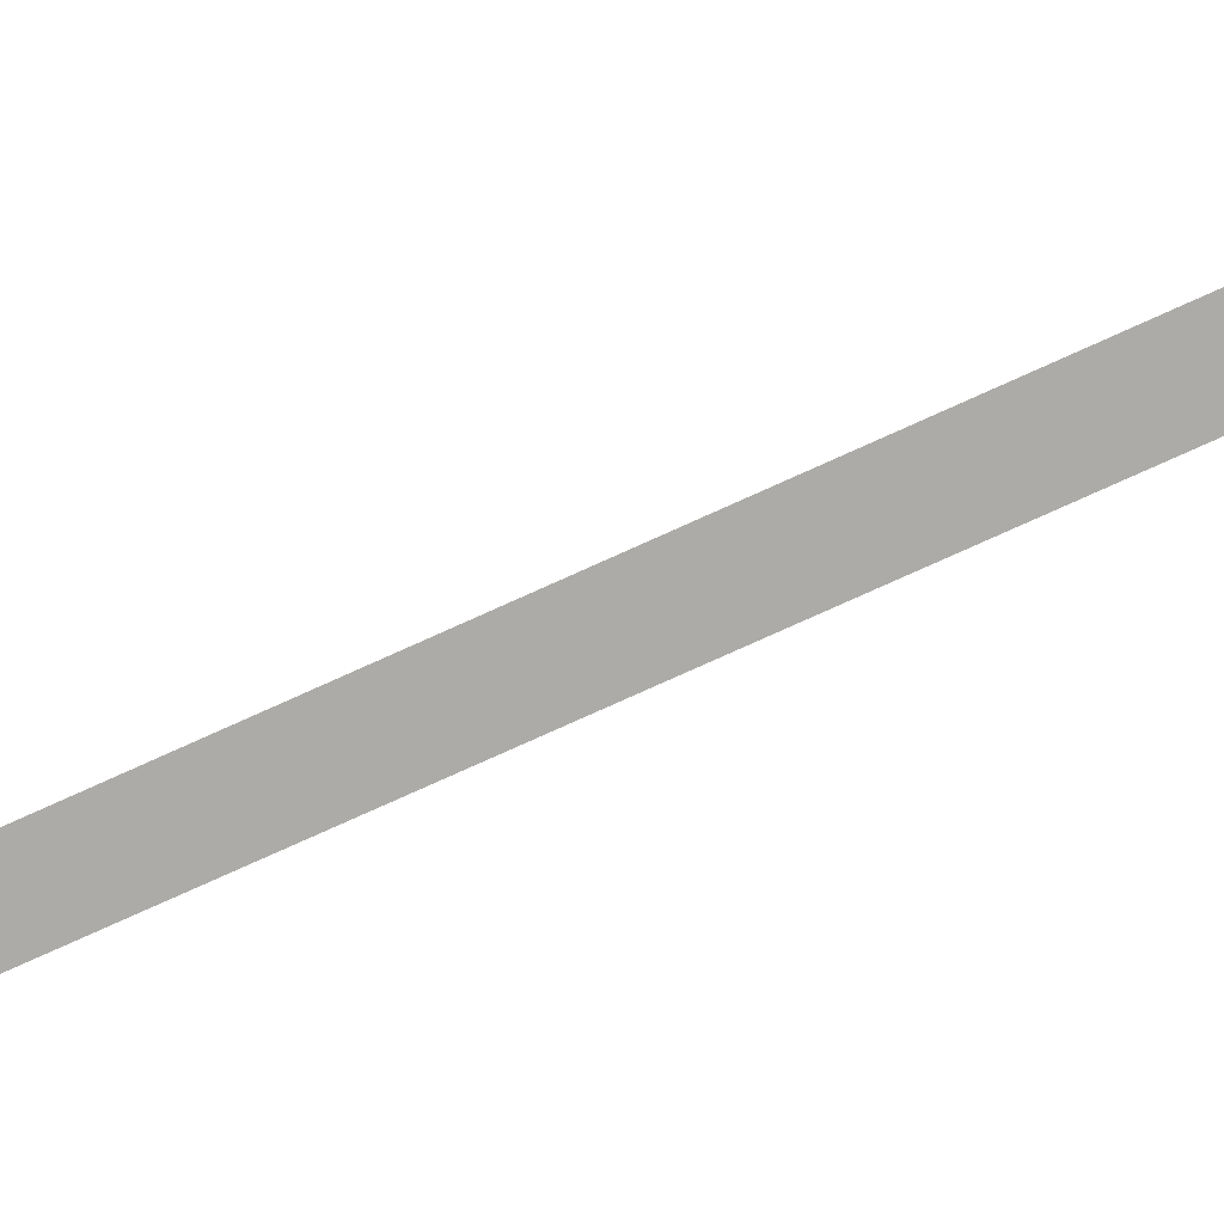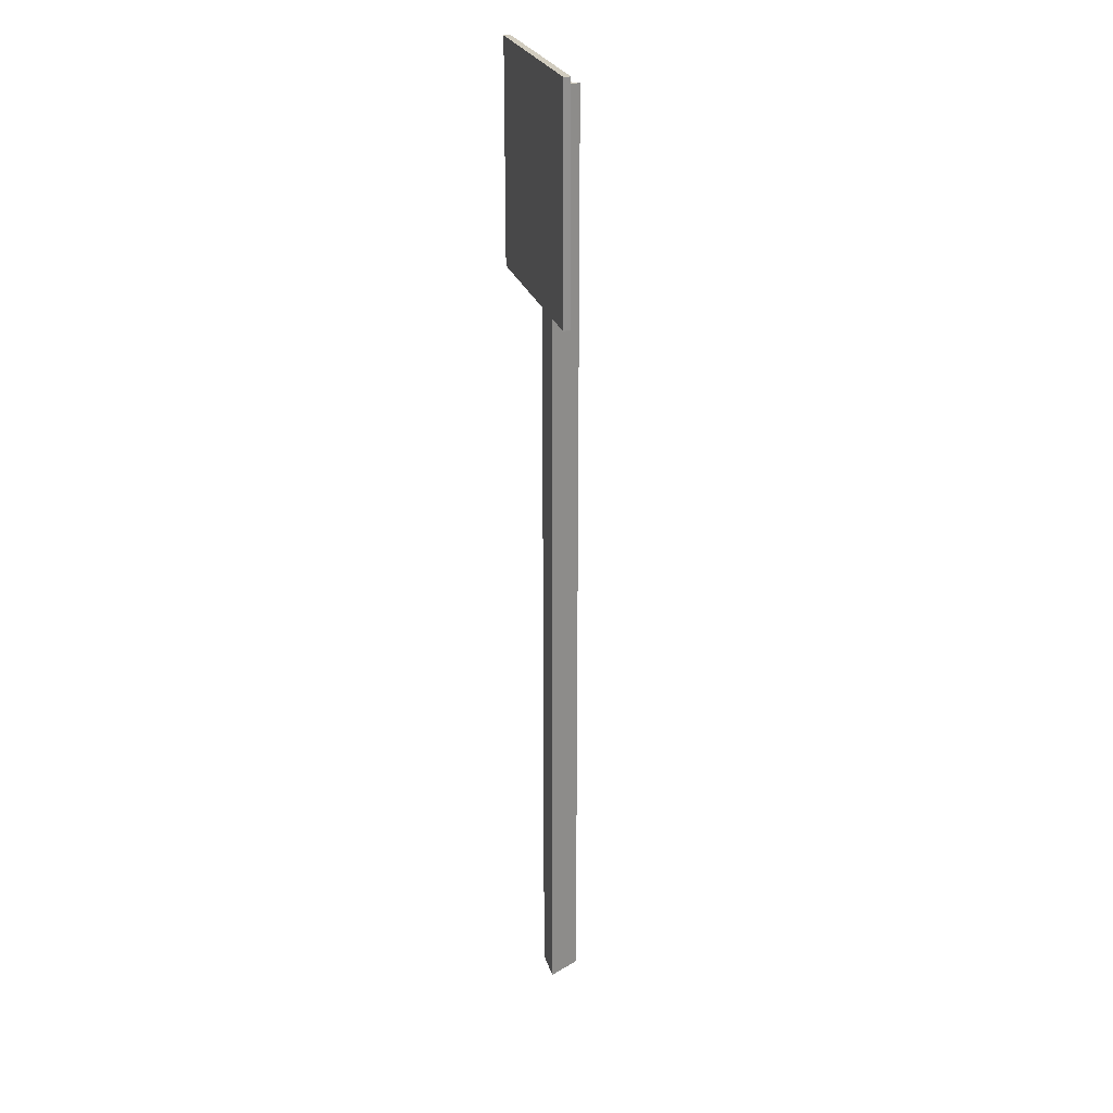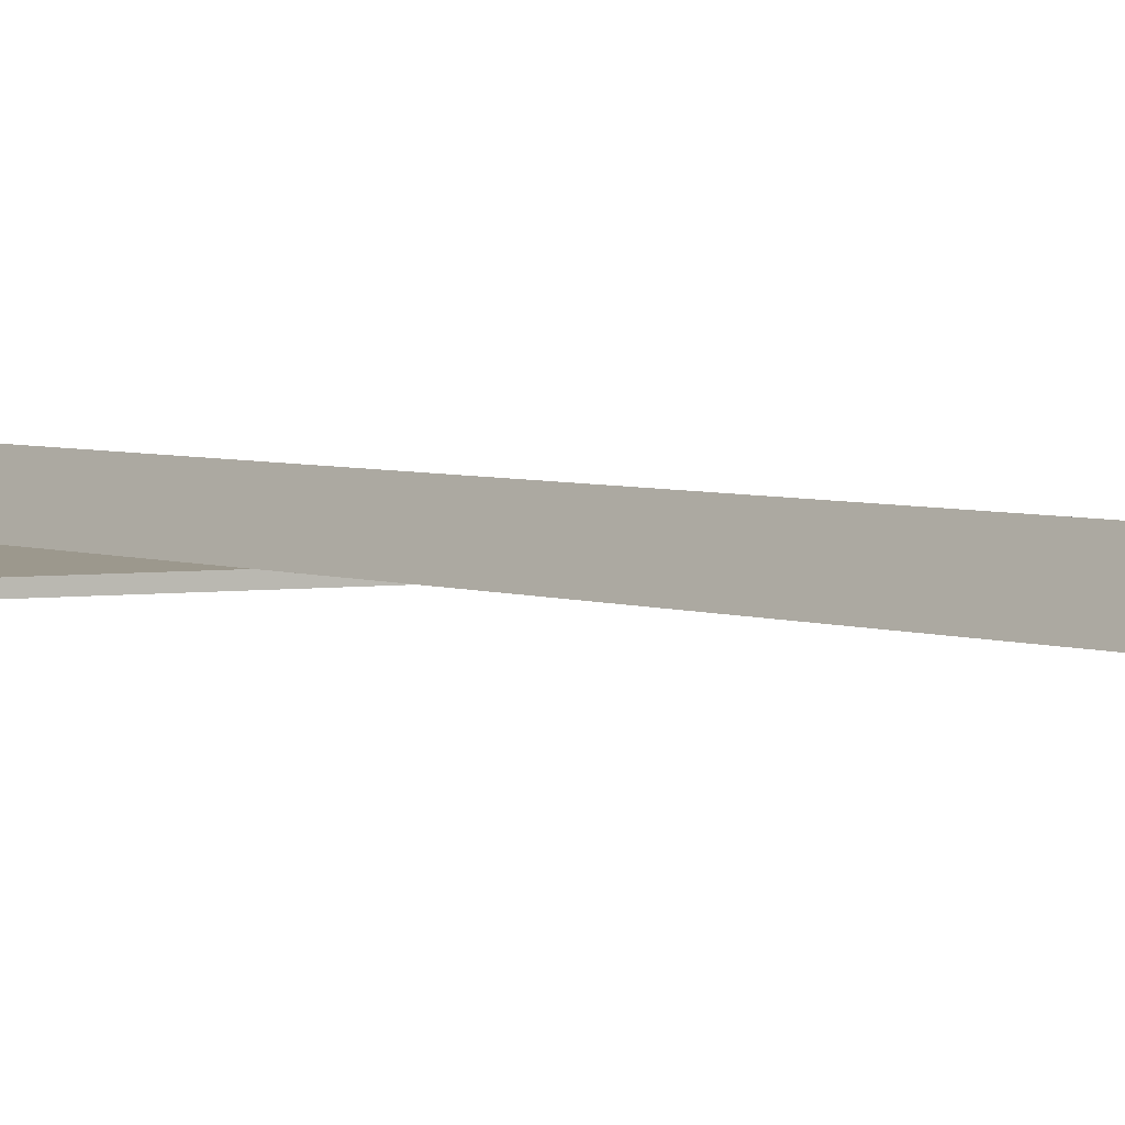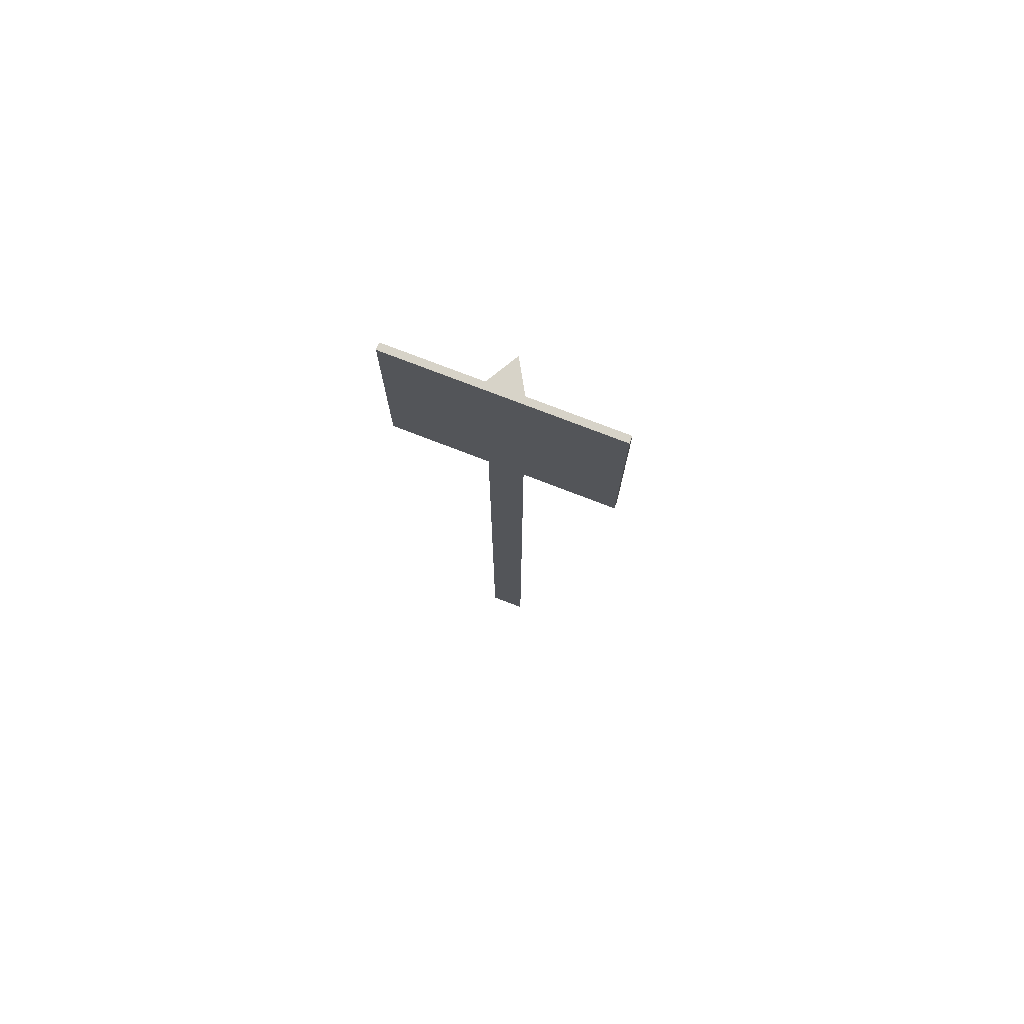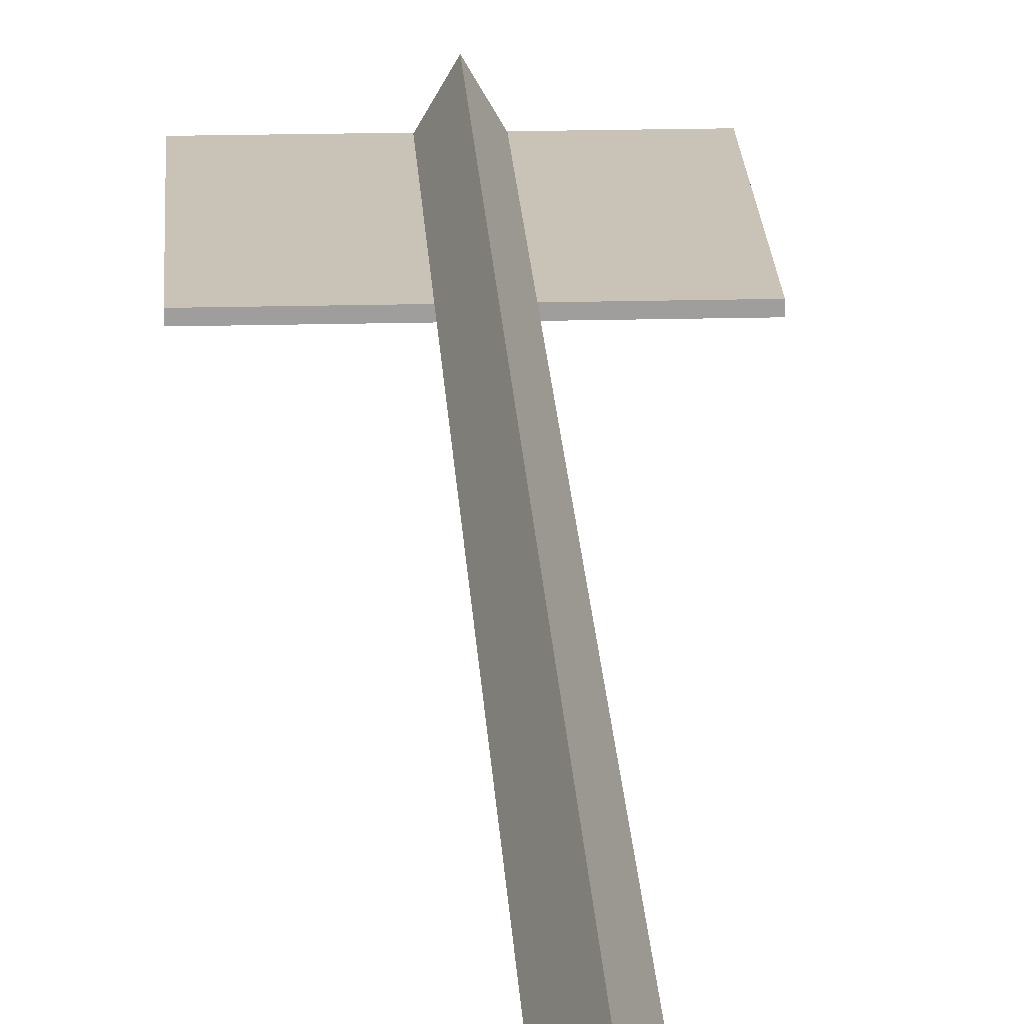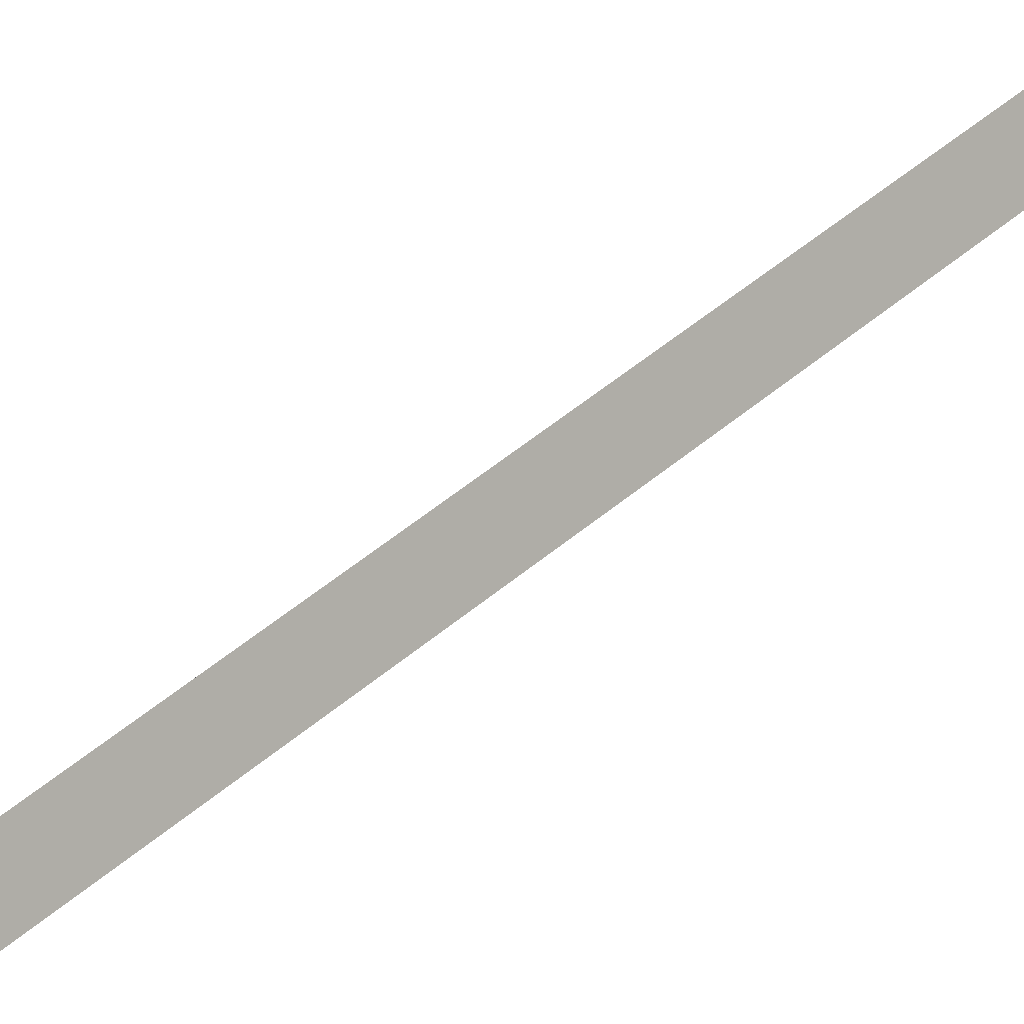
<metadata>
{"format":"obj","ext":"obj","renderer":"f3d","projection":"perspective","resolution":1024,"background":"white","views":[{"elev":-76.4,"azim":-65.6,"up":"+Z"},{"elev":24.0,"azim":-104.5,"up":"+Y"},{"elev":3.1,"azim":-31.7,"up":"+Z"},{"elev":76.5,"azim":-158.9,"up":"+Y"},{"elev":19.4,"azim":-2.8,"up":"+Z"},{"elev":47.0,"azim":-134.4,"up":"+Z"}]}
</metadata>
<code>
v 4.745e-05 -1.391e-18 0.02271
v 0.02628 1.382 -0.02272
v 0.02628 1.391e-18 -0.02272
v 4.745e-05 1.382 0.02271
v 0.02628 1.391e-18 -0.02272
v -0.02618 1.382 -0.02272
v -0.02618 1.391e-18 -0.02272
v 0.02628 1.382 -0.02272
v -0.02618 1.391e-18 -0.02272
v 4.745e-05 1.382 0.02271
v 4.745e-05 -1.391e-18 0.02271
v -0.02618 1.382 -0.02272
v -0.02618 1.382 -0.02272
v 0.02628 1.382 -0.02272
v 4.745e-05 1.382 0.02271
v 0.1559 1.099 -0.04321
v -0.164 1.421 -0.04321
v -0.164 1.099 -0.04321
v 0.1559 1.421 -0.04321
v -0.164 1.421 -0.03321
v 0.1559 1.099 -0.03321
v -0.164 1.099 -0.03321
v 0.1559 1.421 -0.03321
v -0.164 1.421 -0.03321
v 0.1559 1.421 -0.04321
v 0.1559 1.421 -0.03321
v -0.164 1.421 -0.04321
v 0.1559 1.421 -0.03321
v 0.1559 1.099 -0.04321
v 0.1559 1.099 -0.03321
v 0.1559 1.421 -0.04321
v 0.1559 1.099 -0.03321
v -0.164 1.099 -0.04321
v -0.164 1.099 -0.03321
v 0.1559 1.099 -0.04321
v -0.164 1.099 -0.03321
v -0.164 1.421 -0.04321
v -0.164 1.421 -0.03321
v -0.164 1.099 -0.04321
g Sign_ChevronRight
f 3 2 1
f 4 1 2
f 7 6 5
f 8 5 6
f 11 10 9
f 12 9 10
f 15 14 13
f 18 17 16
f 19 16 17
f 22 21 20
f 23 20 21
f 26 25 24
f 27 24 25
f 30 29 28
f 31 28 29
f 34 33 32
f 35 32 33
f 38 37 36
f 39 36 37

</code>
